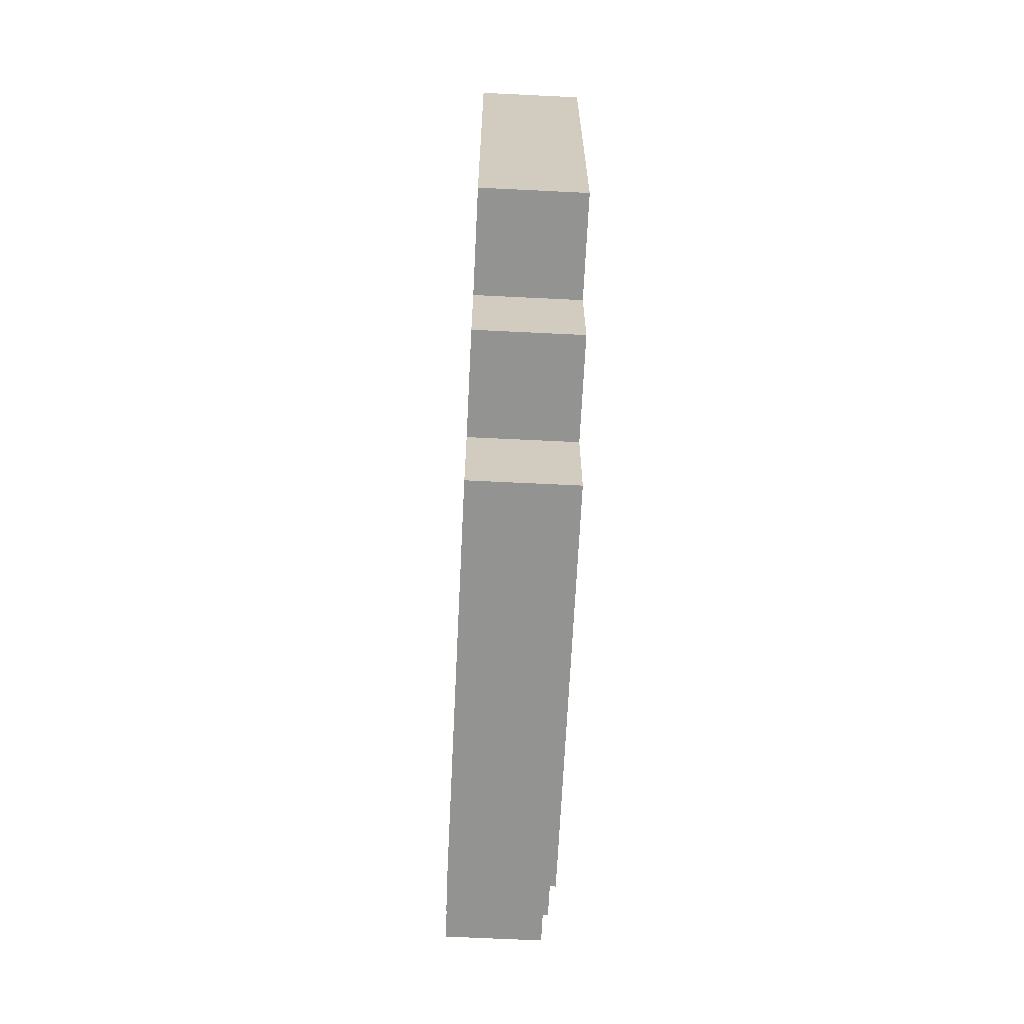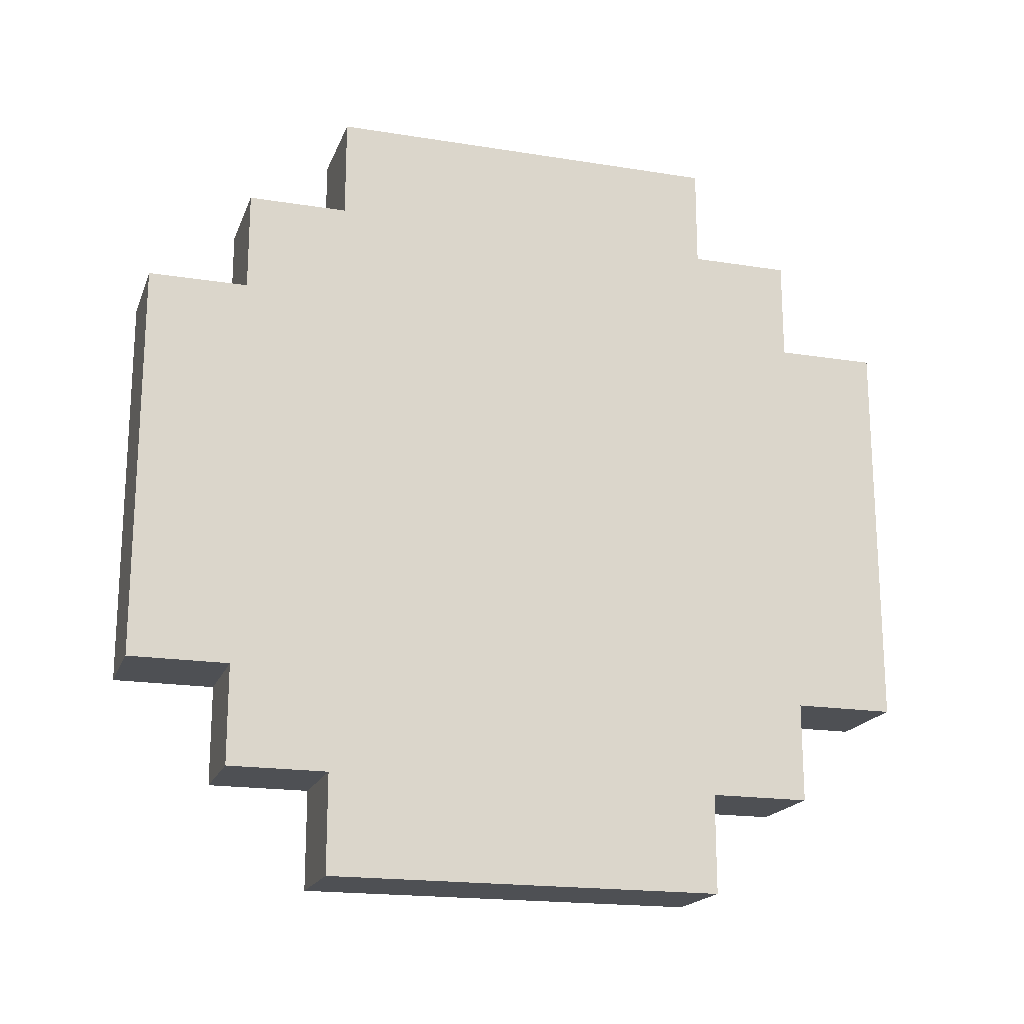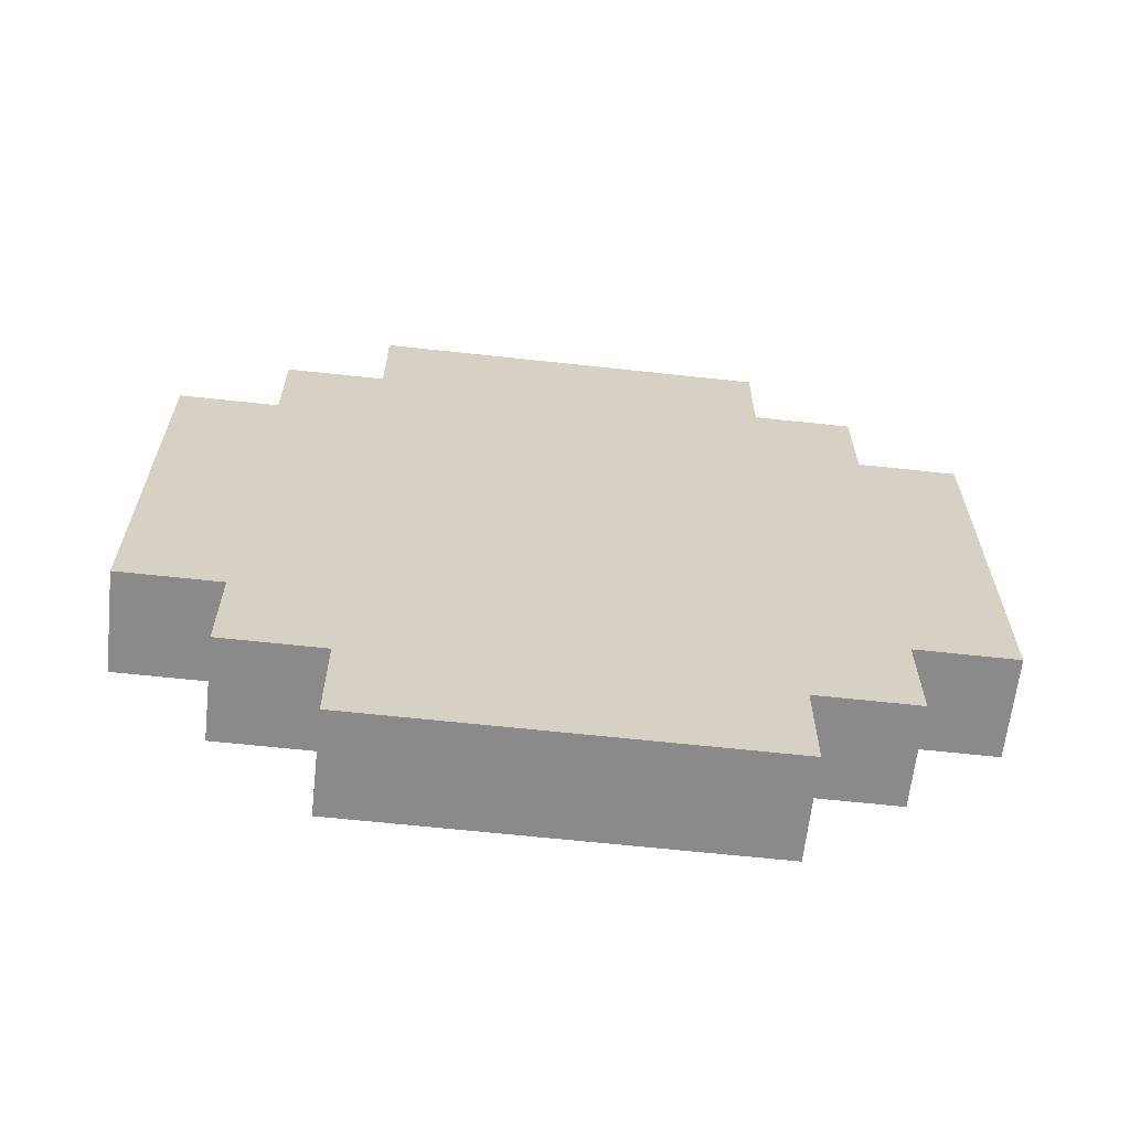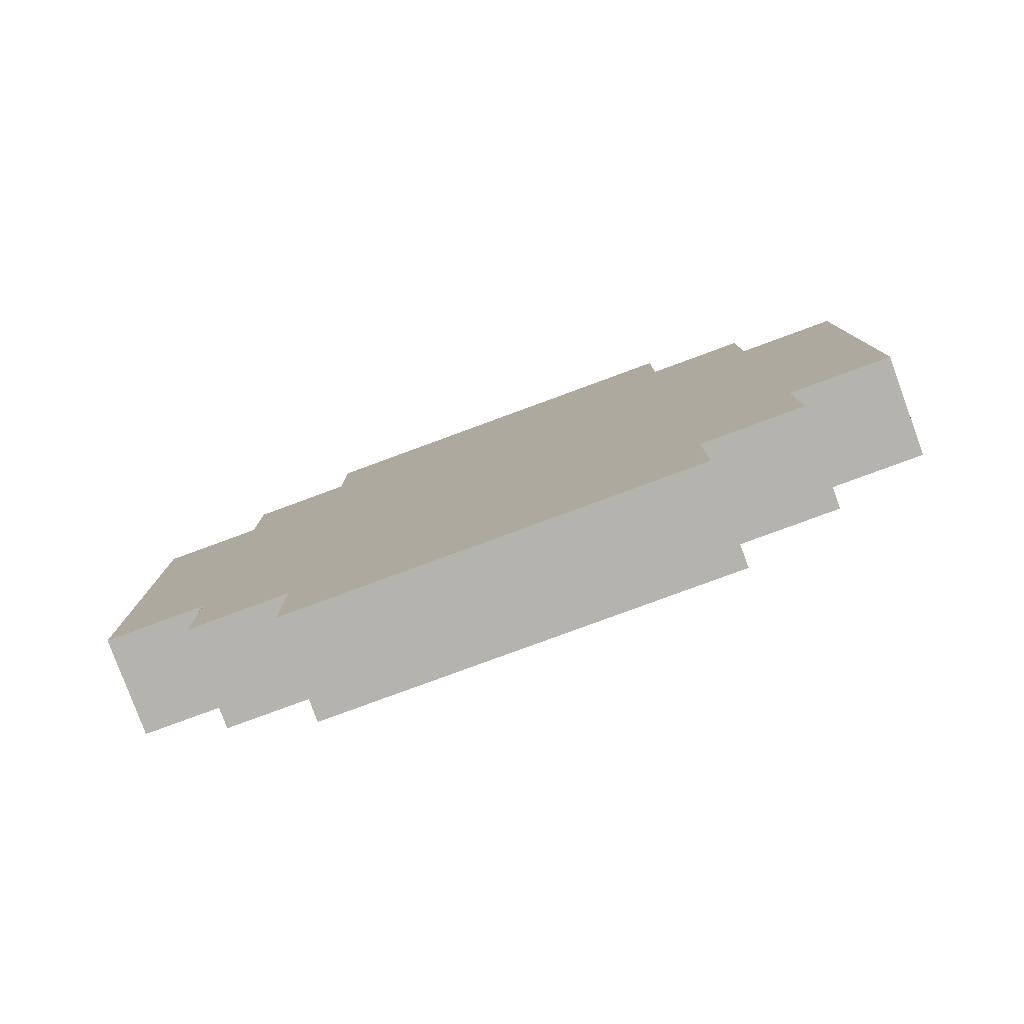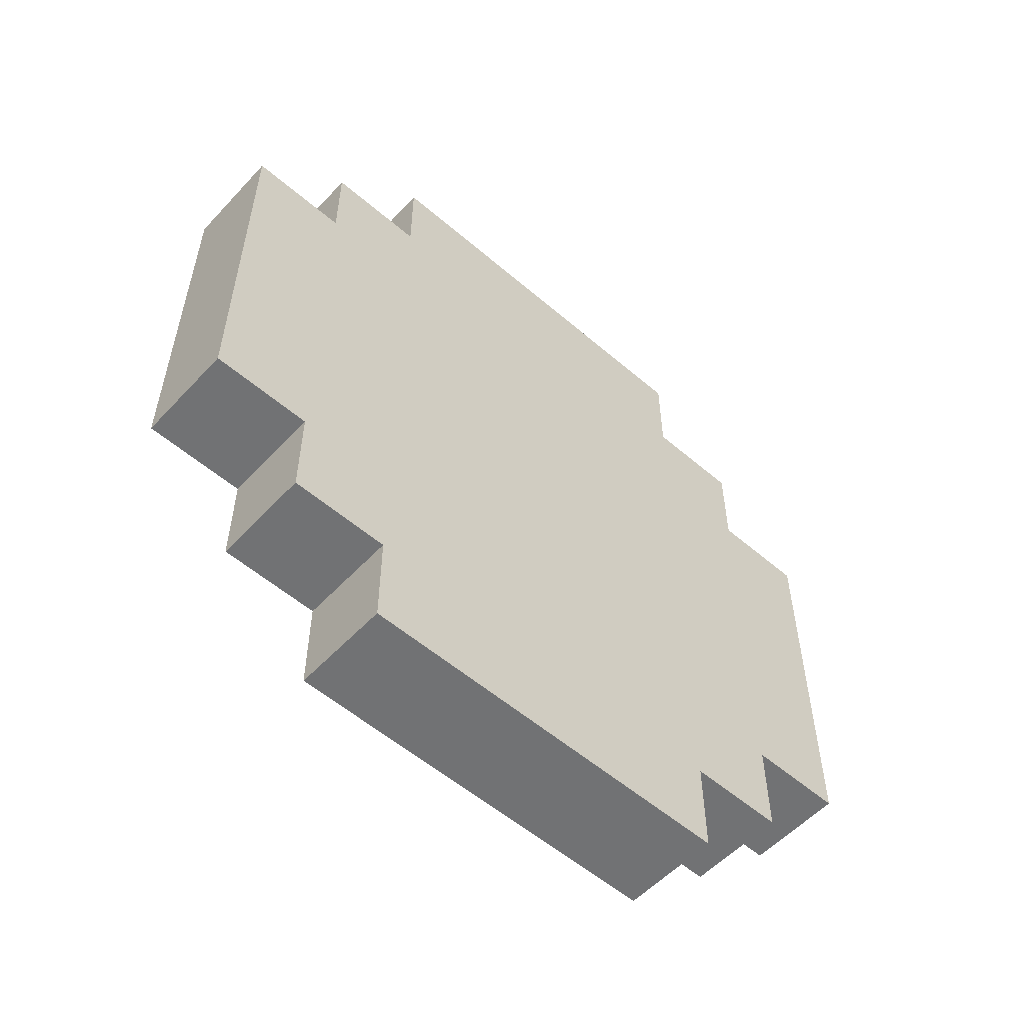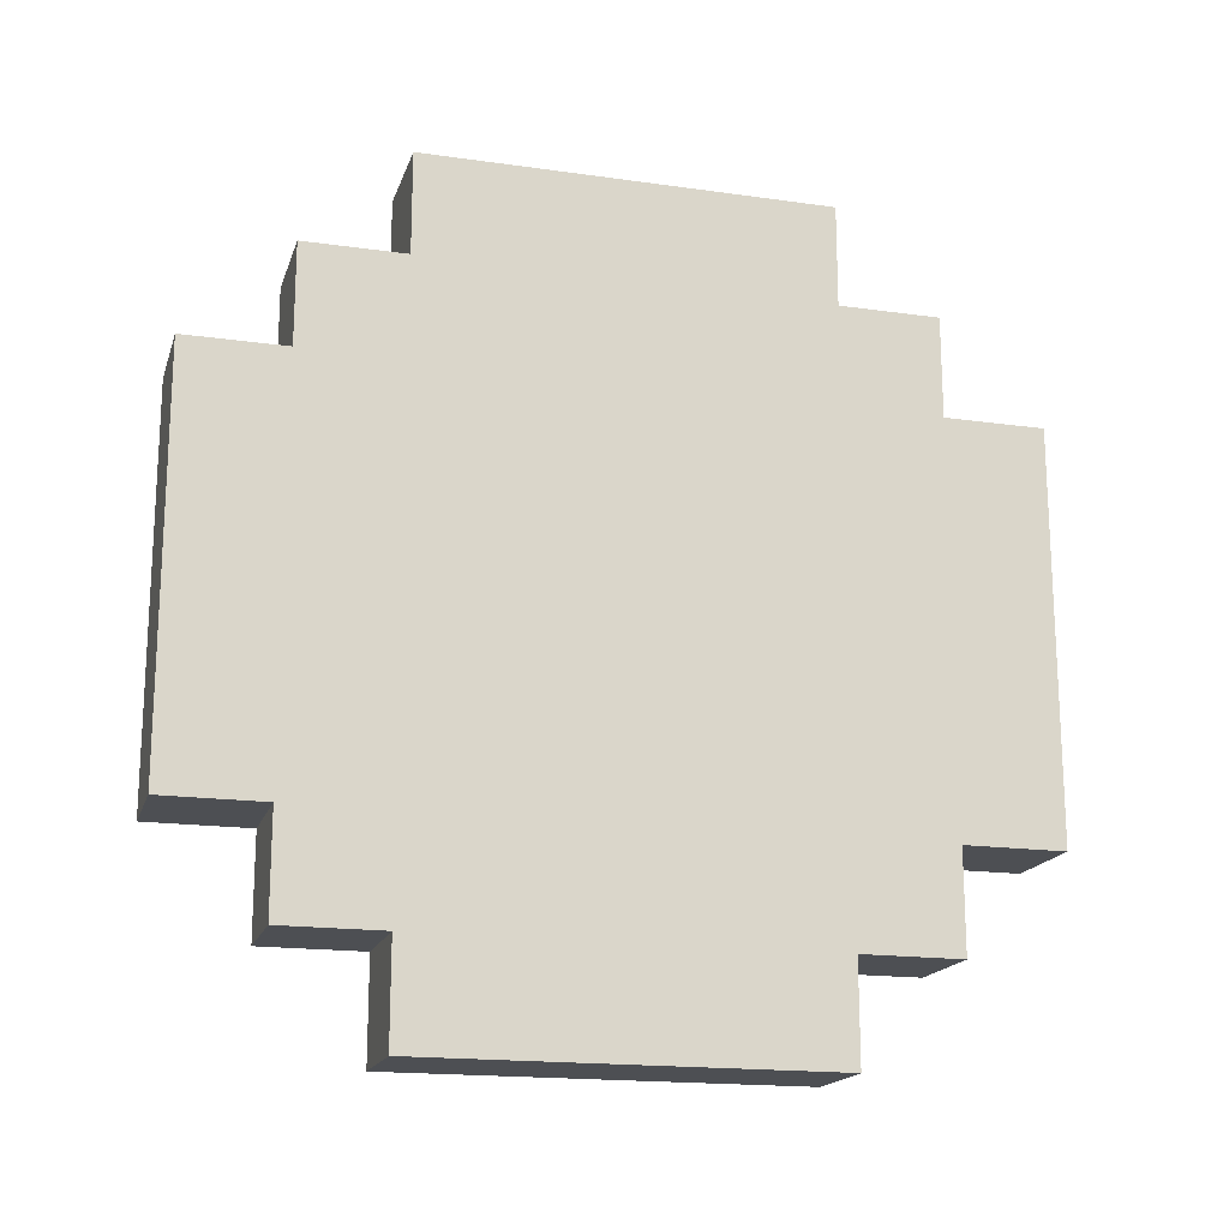
<metadata>
{"format":"obj","ext":"obj","renderer":"f3d","projection":"perspective","resolution":1024,"background":"white","views":[{"elev":-66.6,"azim":-2.8,"up":"+Z"},{"elev":-18.7,"azim":73.0,"up":"+Z"},{"elev":-63.6,"azim":-96.3,"up":"+Y"},{"elev":-79.9,"azim":110.2,"up":"+Z"},{"elev":-55.4,"azim":-132.1,"up":"+Y"},{"elev":-17.6,"azim":-105.6,"up":"+Y"}]}
</metadata>
<code>
v -1 0 2
v -1 0 -2
v -1 1 3
v -1 1 2
v -1 1 -2
v -1 1 -3
v -1 2 4
v -1 2 3
v -1 2 2
v -1 2 -2
v -1 2 -3
v -1 2 -4
v -1 3 1
v -1 3 -1
v -1 5 1
v -1 5 -1
v -1 6 4
v -1 6 3
v -1 6 2
v -1 6 -2
v -1 6 -3
v -1 6 -4
v -1 7 3
v -1 7 2
v -1 7 -2
v -1 7 -3
v -1 8 2
v -1 8 -2
v 0 0 2
v 0 0 -2
v 0 1 3
v 0 1 2
v 0 1 -2
v 0 1 -3
v 0 2 4
v 0 2 3
v 0 2 2
v 0 2 -2
v 0 2 -3
v 0 2 -4
v 0 3 1
v 0 3 -1
v 0 5 1
v 0 5 -1
v 0 6 4
v 0 6 3
v 0 6 2
v 0 6 -2
v 0 6 -3
v 0 6 -4
v 0 7 3
v 0 7 2
v 0 7 -2
v 0 7 -3
v 0 8 2
v 0 8 -2
v -1 2 4
v -1 6 4
v 0 2 4
v 0 6 4
v -1 1 3
v -1 2 3
v -1 6 3
v -1 7 3
v 0 1 3
v 0 2 3
v 0 6 3
v 0 7 3
v -1 0 2
v -1 1 2
v -1 7 2
v -1 8 2
v 0 0 2
v 0 1 2
v 0 7 2
v 0 8 2
v -1 0 -2
v -1 1 -2
v -1 7 -2
v -1 8 -2
v 0 0 -2
v 0 1 -2
v 0 7 -2
v 0 8 -2
v -1 1 -3
v -1 2 -3
v -1 6 -3
v -1 7 -3
v 0 1 -3
v 0 2 -3
v 0 6 -3
v 0 7 -3
v -1 2 -4
v -1 6 -4
v 0 2 -4
v 0 6 -4
v -1 0 2
v 0 0 2
v -1 0 -2
v 0 0 -2
v -1 1 3
v 0 1 3
v -1 1 2
v 0 1 2
v -1 1 -2
v 0 1 -2
v -1 1 -3
v 0 1 -3
v -1 2 4
v 0 2 4
v -1 2 3
v 0 2 3
v -1 2 -3
v 0 2 -3
v -1 2 -4
v 0 2 -4
v -1 6 4
v 0 6 4
v -1 6 3
v 0 6 3
v -1 6 -3
v 0 6 -3
v -1 6 -4
v 0 6 -4
v -1 7 3
v 0 7 3
v -1 7 2
v 0 7 2
v -1 7 -2
v 0 7 -2
v -1 7 -3
v 0 7 -3
v -1 8 2
v 0 8 2
v -1 8 -2
v 0 8 -2
f 4 2 1
f 5 2 4
f 8 4 3
f 9 5 4
f 9 4 8
f 10 6 5
f 10 5 9
f 11 6 10
f 13 10 9
f 14 10 13
f 15 13 9
f 15 14 13
f 16 10 14
f 16 14 15
f 17 8 7
f 18 9 8
f 18 8 17
f 19 15 9
f 19 9 18
f 19 16 15
f 20 10 16
f 20 16 19
f 20 11 10
f 21 12 11
f 21 11 20
f 22 12 21
f 23 19 18
f 24 20 19
f 24 19 23
f 25 21 20
f 25 20 24
f 26 21 25
f 27 25 24
f 28 25 27
f 29 30 32
f 32 30 33
f 31 32 36
f 32 33 37
f 36 32 37
f 33 34 38
f 37 33 38
f 38 34 39
f 37 38 41
f 41 38 42
f 37 41 43
f 41 42 43
f 42 38 44
f 43 42 44
f 35 36 45
f 36 37 46
f 45 36 46
f 37 43 47
f 46 37 47
f 43 44 47
f 44 38 48
f 47 44 48
f 38 39 48
f 39 40 49
f 48 39 49
f 49 40 50
f 46 47 51
f 47 48 52
f 51 47 52
f 48 49 53
f 52 48 53
f 53 49 54
f 52 53 55
f 55 53 56
f 59 58 57
f 60 58 59
f 65 62 61
f 66 62 65
f 67 64 63
f 68 64 67
f 73 70 69
f 74 70 73
f 75 72 71
f 76 72 75
f 77 78 81
f 81 78 82
f 79 80 83
f 83 80 84
f 85 86 89
f 89 86 90
f 87 88 91
f 91 88 92
f 93 94 95
f 95 94 96
f 99 98 97
f 100 98 99
f 103 102 101
f 104 102 103
f 107 106 105
f 108 106 107
f 111 110 109
f 112 110 111
f 115 114 113
f 116 114 115
f 117 118 119
f 119 118 120
f 121 122 123
f 123 122 124
f 125 126 127
f 127 126 128
f 129 130 131
f 131 130 132
f 133 134 135
f 135 134 136

</code>
